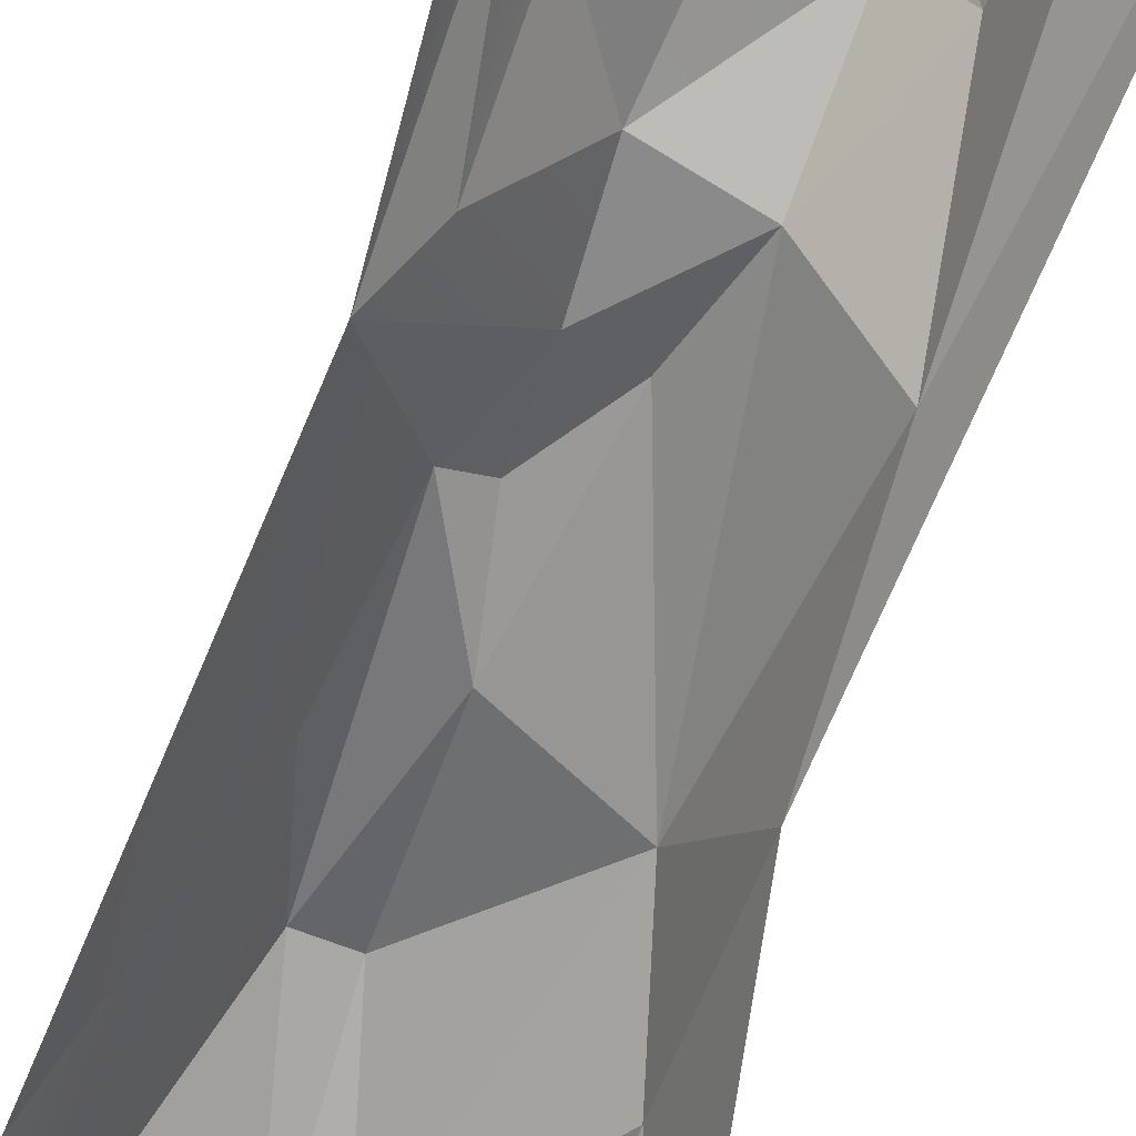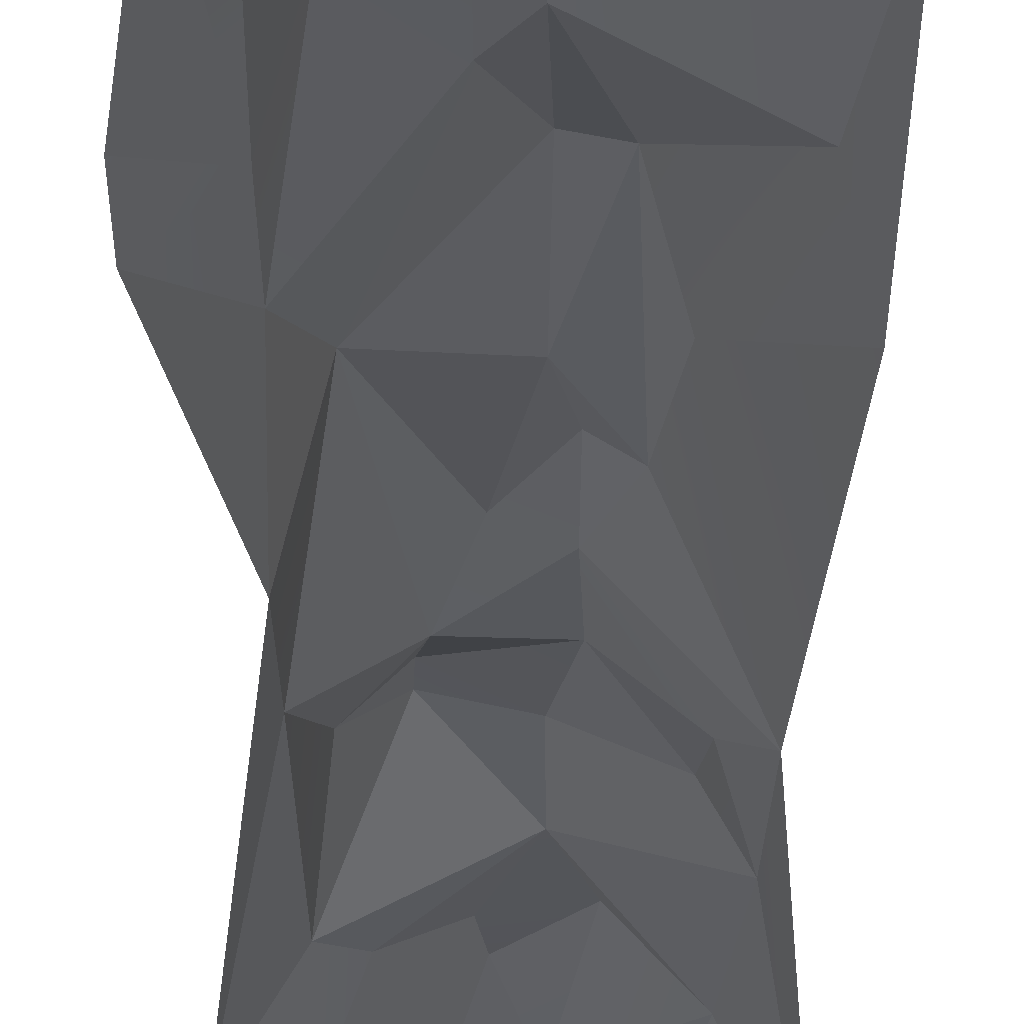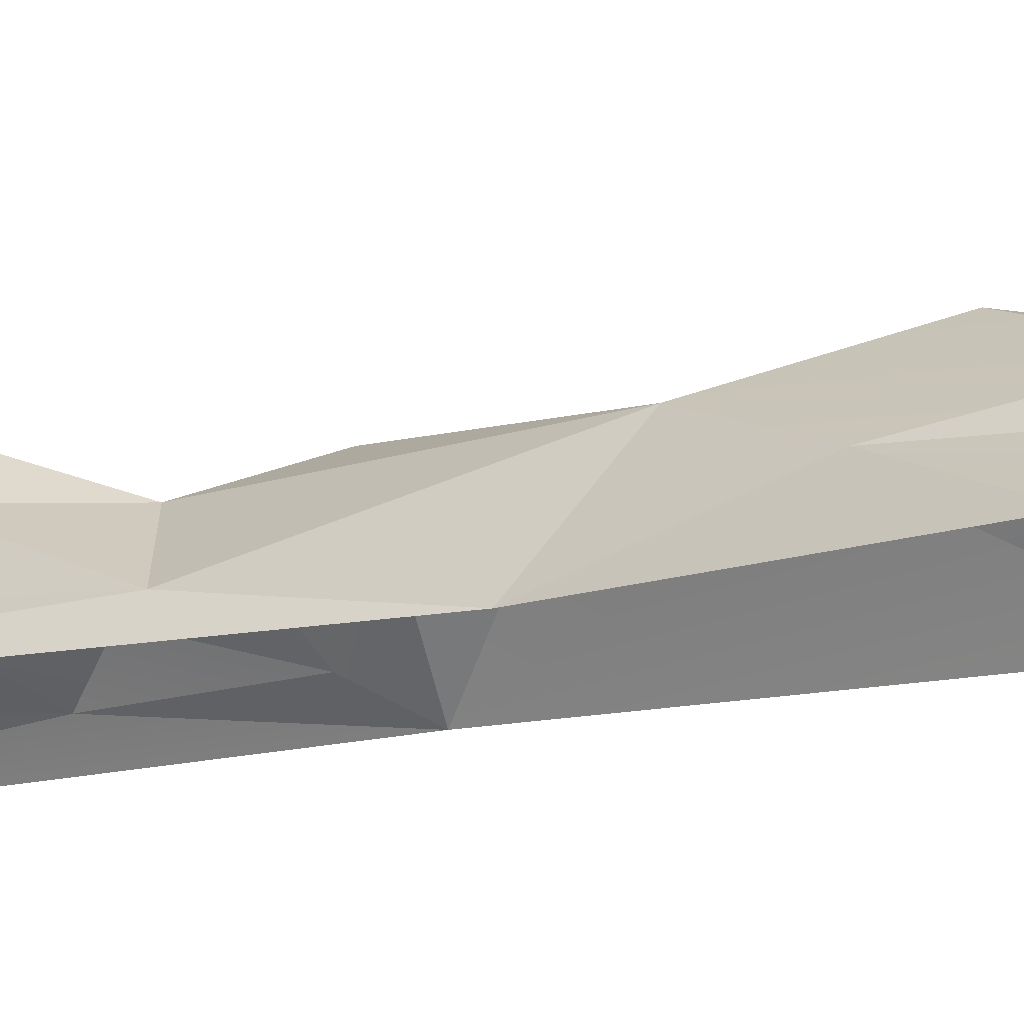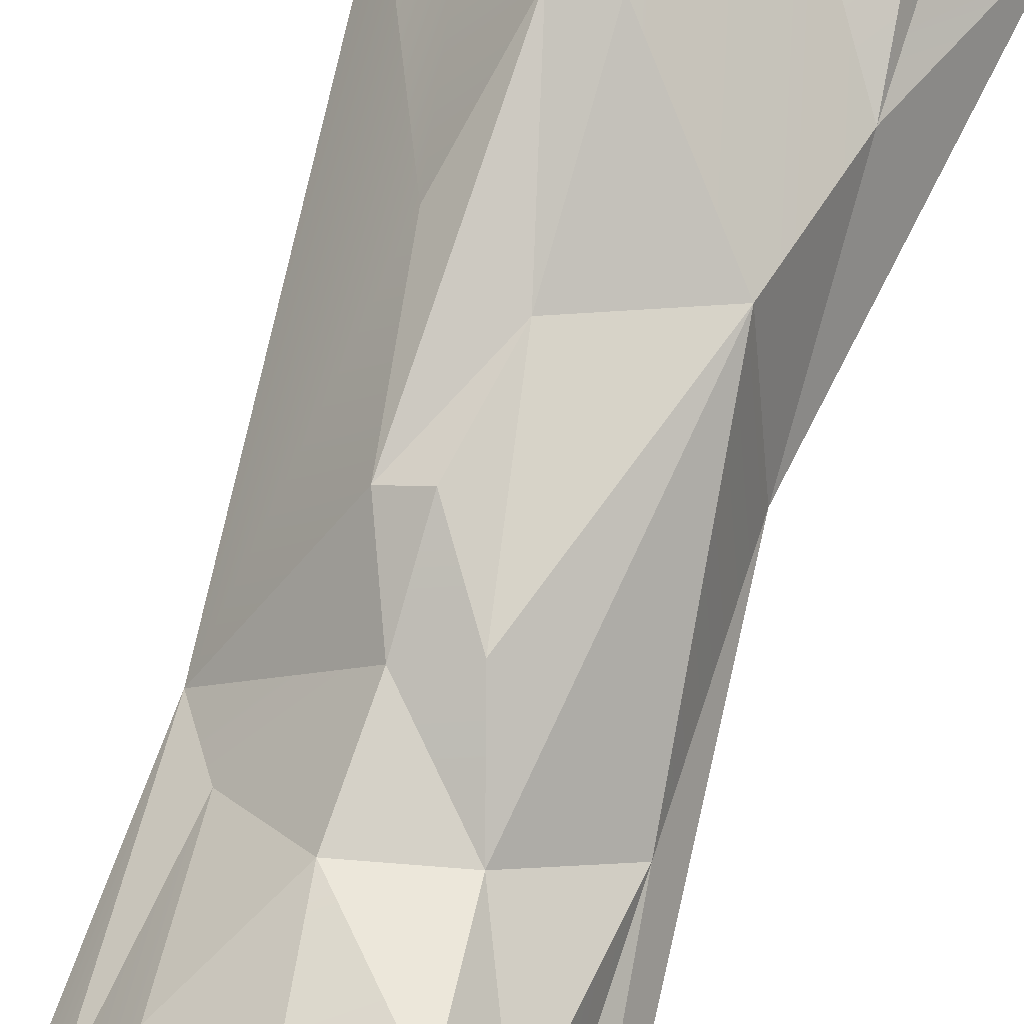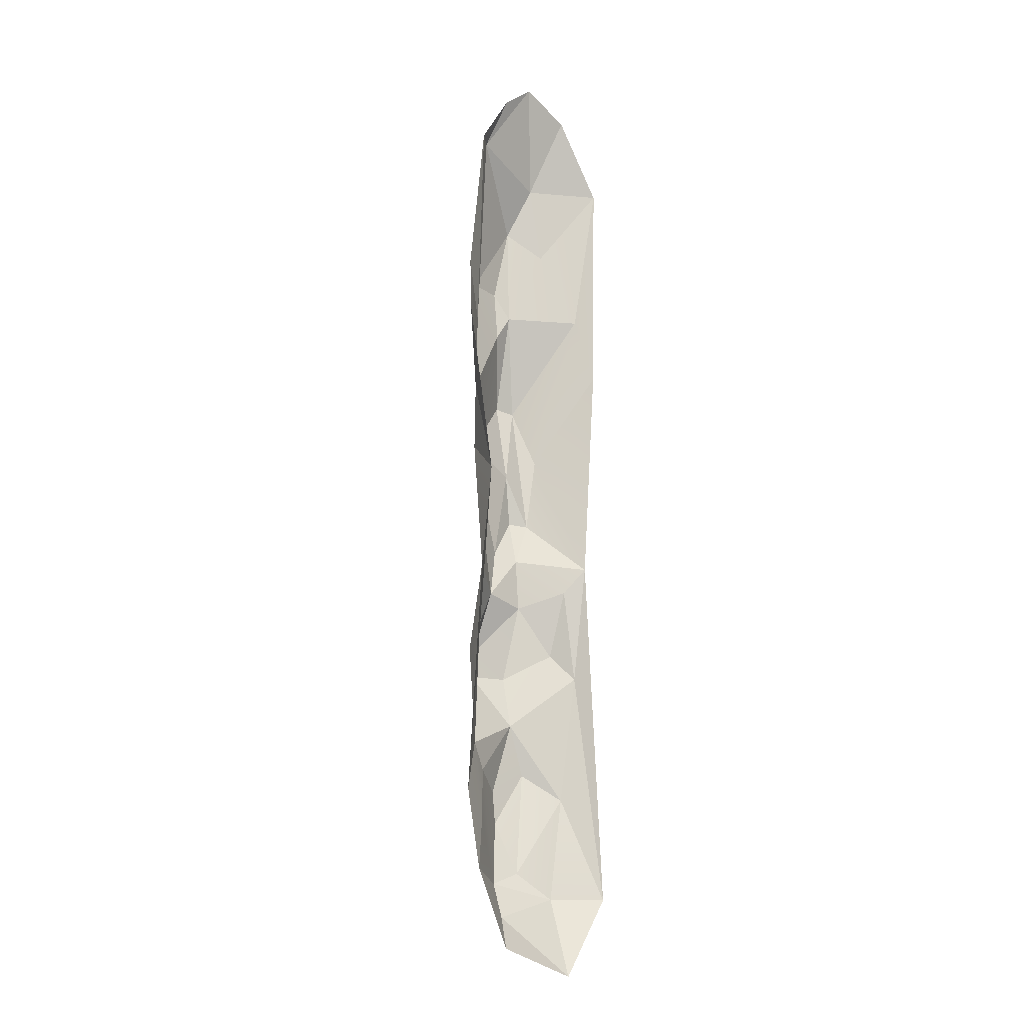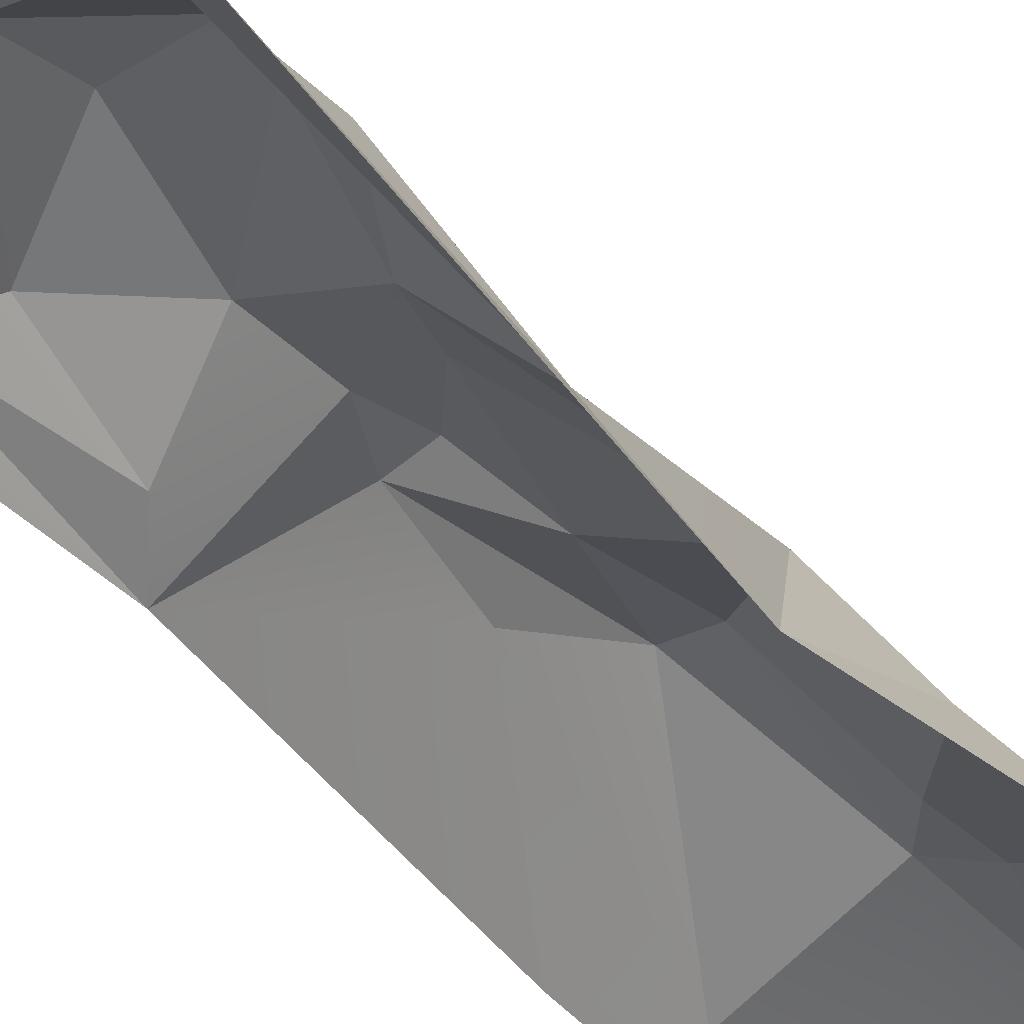
<metadata>
{"format":"obj","ext":"obj","renderer":"f3d","projection":"perspective","resolution":1024,"background":"white","views":[{"elev":-65.1,"azim":162.7,"up":"+Y"},{"elev":-26.2,"azim":0.2,"up":"+Y"},{"elev":-12.3,"azim":-59.3,"up":"+Y"},{"elev":76.2,"azim":-162.5,"up":"+Y"},{"elev":-15.6,"azim":-39.9,"up":"+Z"},{"elev":-32.7,"azim":-148.9,"up":"+Y"}]}
</metadata>
<code>
g SM_Env_CropRow_01
v -0.5964 0.002187 3.345
v -0.4636 0.132 3.345
v -0.3308 0.002782 3.763
v -0.3308 0.002782 3.763
v -0.4636 0.132 3.345
v -0.06511 0 3.972
v -0.06511 0 3.972
v 0.2006 0.2977 3.136
v 0.3334 1.714e-07 3.763
v 0.3334 1.714e-07 3.763
v 0.2006 0.2977 3.136
v 0.7319 1.714e-07 3.136
v -0.4636 0.132 3.345
v 0.2006 0.2977 3.136
v -0.06511 0 3.972
v -0.4636 0.132 3.345
v 0.06773 0.4704 2.718
v 0.2006 0.2977 3.136
v 0.7319 1.714e-07 3.136
v 0.2006 0.2977 3.136
v 0.3334 0.3074 2.509
v 0.2006 0.2977 3.136
v 0.06773 0.4704 2.718
v 0.3334 0.3074 2.509
v -0.7319 0.01604 2.091
v -0.4817 0.2208 1.673
v -0.5964 0.002187 3.345
v -0.5964 0.002187 3.345
v -0.4817 0.2208 1.673
v -0.4636 0.132 3.345
v -0.7319 0.01604 2.091
v -0.7301 0.006806 1.673
v -0.478 0.2489 1.051
v -0.4636 0.132 3.345
v -0.3552 0.4209 2.091
v 0.06773 0.4704 2.718
v -0.06795 0.4944 2.091
v 0.07258 0.4544 1.881
v 0.06773 0.4704 2.718
v -0.3552 0.4209 2.091
v -0.06795 0.4944 2.091
v 0.06773 0.4704 2.718
v -0.06795 0.4944 2.091
v -0.06732 0.4515 1.671
v 0.07258 0.4544 1.881
v 0.07258 0.4544 1.881
v 0.2536 0.6246 1.034
v 0.6094 0.1464 1.882
v -0.06732 0.4515 1.671
v 0.08665 0.6466 1.057
v 0.07258 0.4544 1.881
v 0.08665 0.6466 1.057
v 0.2536 0.6246 1.034
v 0.07258 0.4544 1.881
v -0.7301 0.006806 1.673
v -0.4928 0.006077 0.2474
v -0.478 0.2489 1.051
v 0.08665 0.6466 1.057
v 0.07408 0.4943 0.37
v 0.2536 0.6246 1.034
v 0.07408 0.4943 0.37
v 0.2845 0.4613 -0.06502
v 0.2536 0.6246 1.034
v 0.2536 0.6246 1.034
v 0.2845 0.4613 -0.06502
v 0.3716 0.4472 0.5421
v -0.478 0.2489 1.051
v -0.4928 0.006077 0.2474
v -0.352 0.4195 0.5557
v 0.08665 0.6466 1.057
v -0.352 0.4195 0.5557
v 0.07408 0.4943 0.37
v 0.07408 0.4943 0.37
v 0.1471 0.5387 -0.04535
v 0.2845 0.4613 -0.06502
v -0.352 0.4195 0.5557
v -0.05513 0.4939 -0.3501
v 0.07408 0.4943 0.37
v 0.07408 0.4943 0.37
v -0.05513 0.4939 -0.3501
v 0.1471 0.5387 -0.04535
v 0.1471 0.5387 -0.04535
v 0.1413 0.4399 -0.4124
v 0.2845 0.4613 -0.06502
v 0.2845 0.4613 -0.06502
v 0.1413 0.4399 -0.4124
v 0.5685 0.002187 -0.4984
v -0.4928 0.006077 0.2474
v -0.489 0.1337 -0.583
v -0.352 0.4195 0.5557
v -0.4725 0.2403 -2.091
v -0.401 0.4058 -1.263
v -0.489 0.1337 -0.583
v -0.1797 0.3941 -0.7531
v -0.352 0.4195 0.5557
v -0.352 0.4195 0.5557
v -0.1797 0.3941 -0.7531
v -0.05513 0.4939 -0.3501
v -0.1797 0.3941 -0.7531
v 0.1551 0.423 -0.8363
v 0.1413 0.4399 -0.4124
v -0.489 0.1337 -0.583
v -0.401 0.4058 -1.263
v -0.1797 0.3941 -0.7531
v -0.1797 0.3941 -0.7531
v -0.222 0.5777 -1.254
v 0.1551 0.423 -0.8363
v 0.07039 0.5285 -1.463
v 0.4031 0.2867 -1.254
v 0.1551 0.423 -0.8363
v 0.1551 0.423 -0.8363
v 0.4031 0.2867 -1.254
v 0.4318 0.1275 -0.7069
v 0.4031 0.2867 -1.254
v 0.5443 0.1277 -1.463
v 0.4318 0.1275 -0.7069
v 0.7319 1.714e-07 -3.345
v 0.5685 0.002187 -0.4984
v 0.4318 0.1275 -0.7069
v 0.5443 0.1277 -1.463
v 0.5685 0.002187 -0.4984
v -0.401 0.4058 -1.263
v -0.222 0.5777 -1.254
v -0.1797 0.3941 -0.7531
v -0.4928 0.006077 0.2474
v -0.7293 0.002187 -2.509
v -0.489 0.1337 -0.583
v -0.401 0.4058 -1.263
v -0.229 0.5951 -1.463
v -0.222 0.5777 -1.254
v -0.7293 0.002187 -2.509
v -0.4725 0.2403 -2.091
v -0.489 0.1337 -0.583
v -0.401 0.4058 -1.263
v -0.4725 0.2403 -2.091
v -0.229 0.5951 -1.463
v -0.229 0.5951 -1.463
v 0.07113 0.4326 -1.882
v 0.07039 0.5285 -1.463
v -0.4725 0.2403 -2.091
v 0.07113 0.4326 -1.882
v -0.229 0.5951 -1.463
v 0.2006 0.4321 -2.3
v 0.4662 0.2293 -2.509
v 0.07113 0.4326 -1.882
v 0.07113 0.4326 -1.882
v 0.4662 0.2293 -2.509
v 0.5443 0.1277 -1.463
v -0.4725 0.2403 -2.091
v -0.3361 0.3027 -2.3
v 0.07113 0.4326 -1.882
v 0.07113 0.4326 -1.882
v -0.3361 0.3027 -2.3
v -0.0985 0.4617 -2.457
v 0.4662 0.2293 -2.509
v 0.7319 1.714e-07 -3.345
v 0.5443 0.1277 -1.463
v -0.06511 0.4713 -2.718
v 0.06773 0.344 -3.136
v 0.2006 0.4321 -2.3
v 0.3334 0.2172 -3.345
v 0.4662 0.2293 -2.509
v 0.2006 0.4321 -2.3
v 0.06773 0.344 -3.136
v 0.4662 0.2293 -2.509
v 0.3334 0.2172 -3.345
v 0.7319 1.714e-07 -3.345
v -0.06511 0.4713 -2.718
v -0.187 0.3382 -3.229
v 0.06773 0.344 -3.136
v -0.187 0.3382 -3.229
v -0.2333 0.1781 -3.507
v 0.3334 0.2172 -3.345
v -0.187 0.3382 -3.229
v 0.3334 0.2172 -3.345
v 0.06773 0.344 -3.136
v 0.3334 0.2172 -3.345
v 0.3334 1.639e-07 -3.972
v 0.7319 1.714e-07 -3.345
v -0.3308 1.714e-07 -3.763
v 0.3334 1.639e-07 -3.972
v -0.2333 0.1781 -3.507
v -0.2333 0.1781 -3.507
v 0.3334 1.639e-07 -3.972
v 0.3334 0.2172 -3.345
v 0.7319 1.714e-07 3.136
v 0.3334 0.3074 2.509
v 0.6094 0.1464 1.882
v 0.07258 0.4544 1.881
v 0.06773 0.4704 2.718
v 0.6094 0.1464 1.882
v 0.7136 0.01816 1.324
v 0.7319 1.714e-07 3.136
v 0.3716 0.4472 0.5421
v 0.2536 0.6246 1.034
v 0.5685 0.002187 -0.4984
v 0.7136 0.01816 1.324
v 0.2845 0.4613 -0.06502
v -0.4636 0.132 3.345
v -0.4817 0.2208 1.673
v -0.3552 0.4209 2.091
v -0.478 0.2489 1.051
v -0.3552 0.4209 2.091
v -0.06732 0.4515 1.671
v -0.06795 0.4944 2.091
v -0.478 0.2489 1.051
v -0.478 0.2489 1.051
v -0.352 0.4195 0.5557
v -0.06732 0.4515 1.671
v 0.08665 0.6466 1.057
v -0.05513 0.4939 -0.3501
v 0.1413 0.4399 -0.4124
v 0.1471 0.5387 -0.04535
v -0.1797 0.3941 -0.7531
v 0.1413 0.4399 -0.4124
v 0.4318 0.1275 -0.7069
v 0.5685 0.002187 -0.4984
v 0.1551 0.423 -0.8363
v -0.222 0.5777 -1.254
v 0.07039 0.5285 -1.463
v 0.1551 0.423 -0.8363
v -0.229 0.5951 -1.463
v 0.07039 0.5285 -1.463
v 0.07113 0.4326 -1.882
v 0.4031 0.2867 -1.254
v 0.5443 0.1277 -1.463
v -0.0985 0.4617 -2.457
v 0.2006 0.4321 -2.3
v 0.07113 0.4326 -1.882
v -0.06511 0.4713 -2.718
v -0.4725 0.2403 -2.091
v -0.4636 0.1501 -2.718
v -0.3361 0.3027 -2.3
v -0.7293 0.002187 -2.509
v -0.5964 0.0211 -3.136
v -0.187 0.3382 -3.229
v -0.06511 0.4713 -2.718
v -0.0985 0.4617 -2.457
v -0.3361 0.3027 -2.3
v -0.4636 0.1501 -2.718
v -0.5964 0.0211 -3.136
v -0.187 0.3382 -3.229
v -0.5964 0.0211 -3.136
v -0.2333 0.1781 -3.507
v -0.3308 1.714e-07 -3.763
f 2 1 3
f 5 4 6
f 8 7 9
f 11 10 12
f 14 13 15
f 17 16 18
f 20 19 21
f 23 22 24
f 26 25 27
f 29 28 30
f 32 31 29
f 33 32 29
f 35 34 36
f 38 37 39
f 41 40 42
f 44 43 45
f 47 46 48
f 50 49 51
f 53 52 54
f 56 55 57
f 59 58 60
f 62 61 63
f 65 64 66
f 68 67 69
f 71 70 72
f 74 73 75
f 77 76 78
f 80 79 81
f 83 82 84
f 86 85 87
f 89 88 90
f 91 89 92
f 94 93 95
f 97 96 98
f 100 99 101
f 103 102 104
f 106 105 107
f 109 108 110
f 112 111 113
f 115 114 116
f 117 115 118
f 120 119 121
f 123 122 124
f 126 125 127
f 129 128 130
f 132 131 133
f 135 134 136
f 138 137 139
f 141 140 142
f 144 143 145
f 147 146 148
f 150 149 151
f 153 152 154
f 156 155 157
f 159 158 160
f 161 159 162
f 164 163 165
f 167 166 165
f 169 168 170
f 172 171 173
f 175 174 176
f 178 177 179
f 181 180 182
f 184 183 185
f 187 186 188
f 189 187 188
f 189 190 187
f 192 191 193
f 194 191 192
f 194 195 191
f 196 194 197
f 196 198 194
f 200 199 201
f 202 200 201
f 204 203 205
f 204 206 203
f 208 207 209
f 210 208 209
f 212 211 213
f 214 211 212
f 216 215 217
f 216 218 215
f 220 219 221
f 222 219 220
f 224 223 225
f 224 225 226
f 228 227 229
f 230 227 228
f 232 231 233
f 232 234 231
f 234 232 235
f 237 236 238
f 236 239 238
f 236 240 239
f 241 240 236
f 243 242 244
f 245 243 244

</code>
